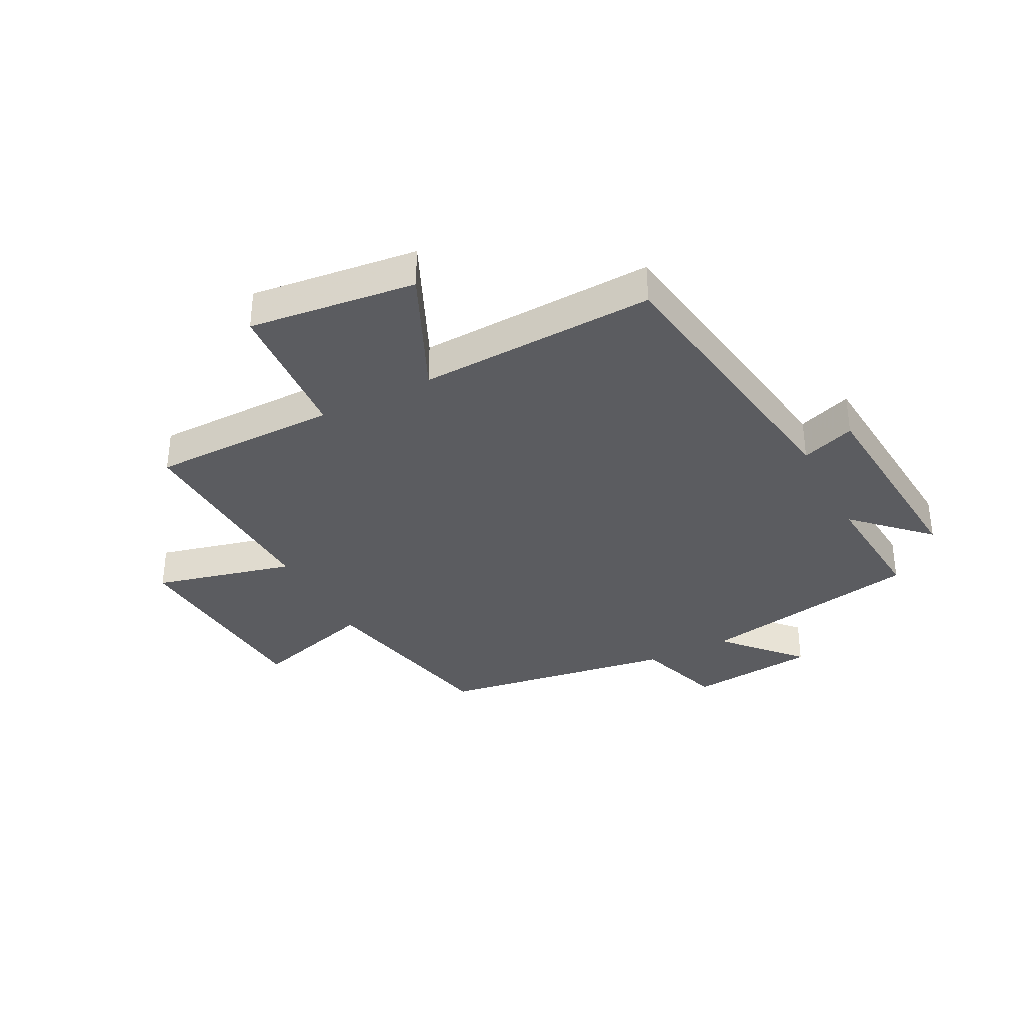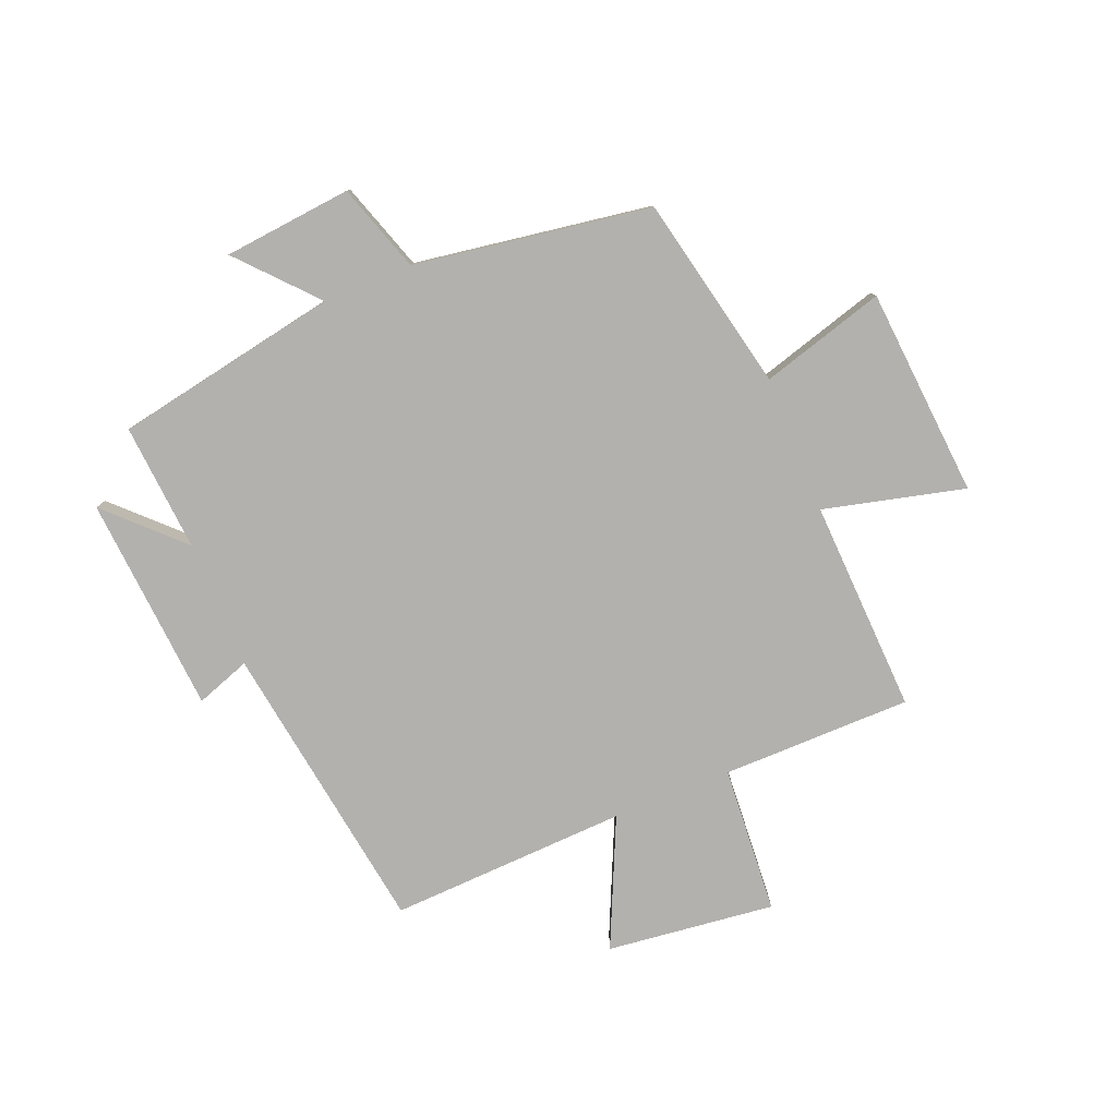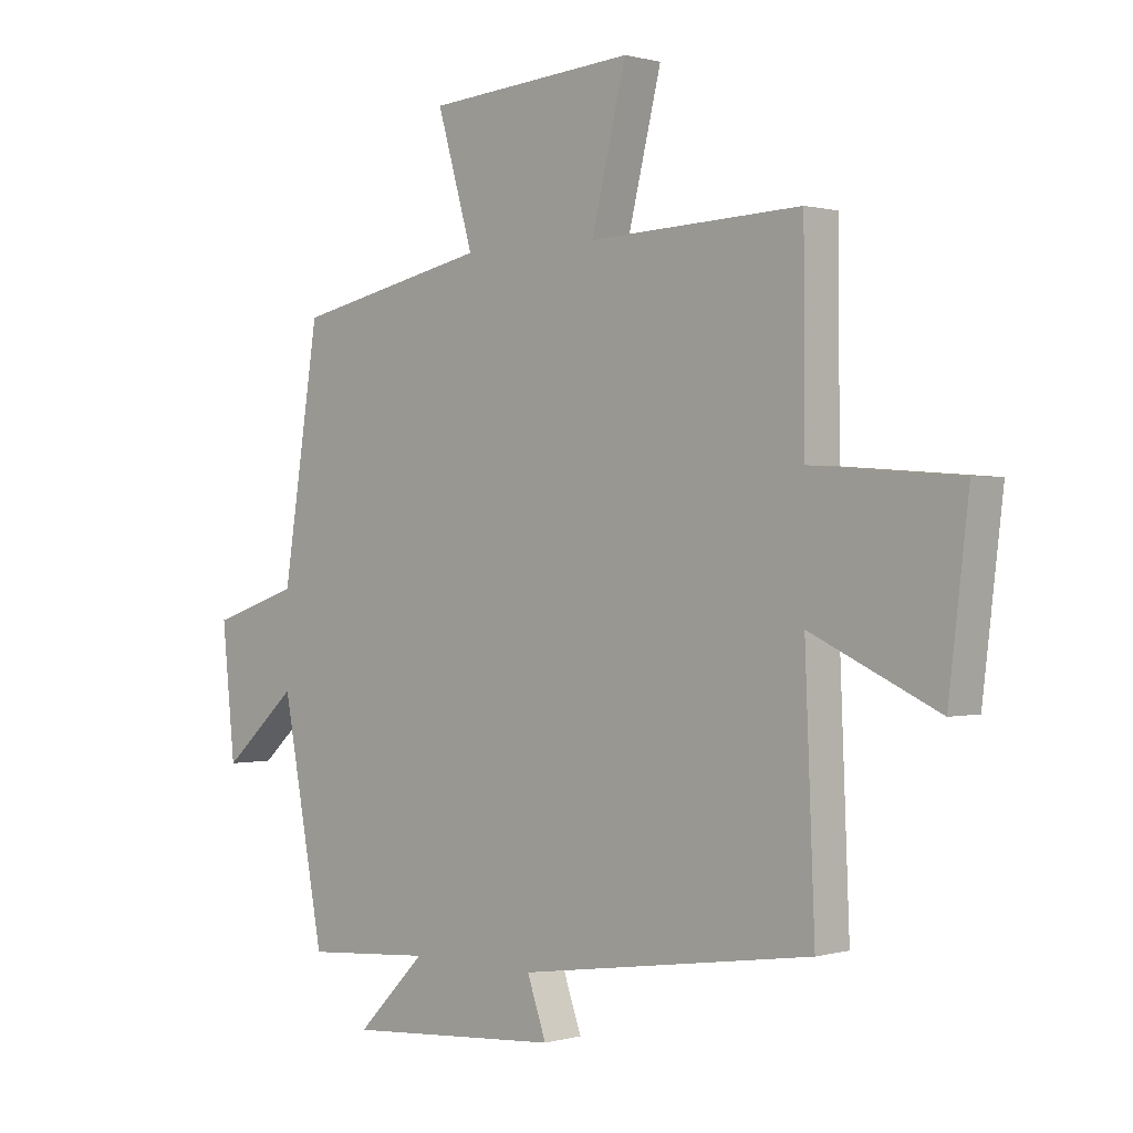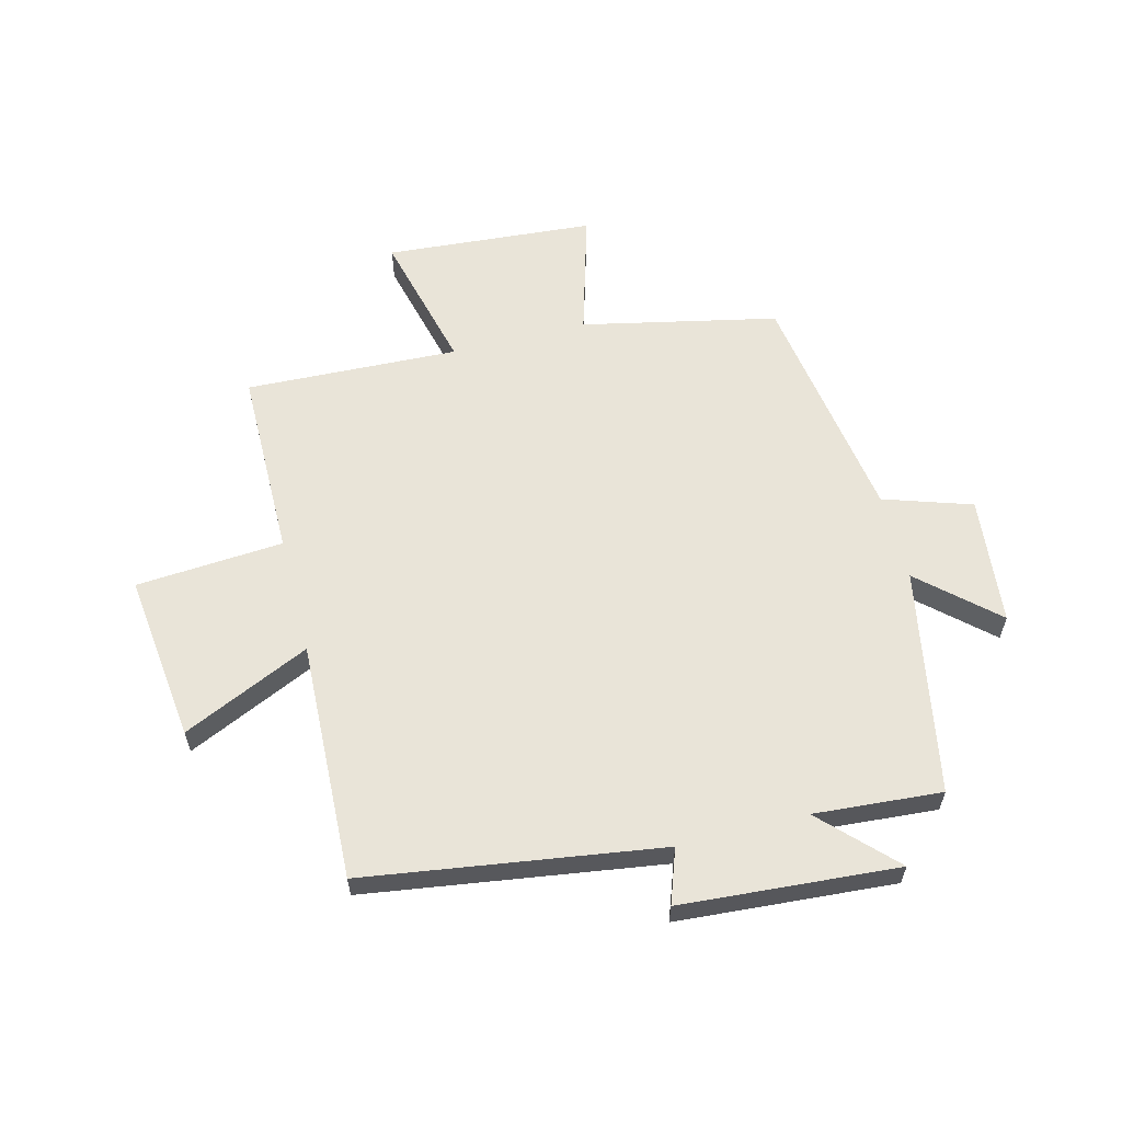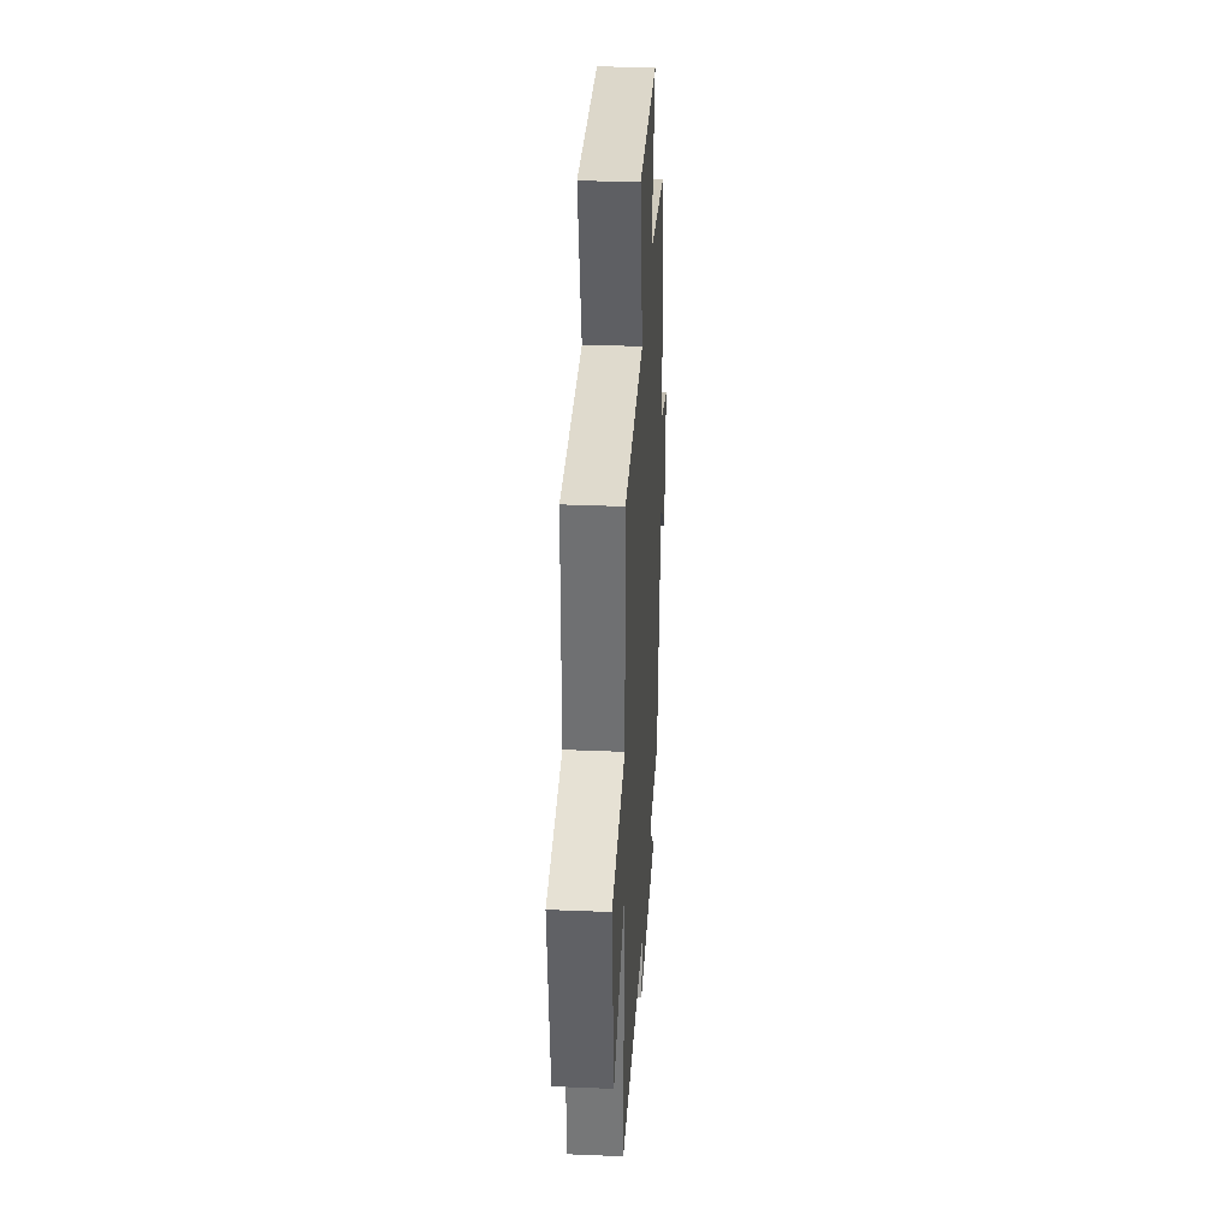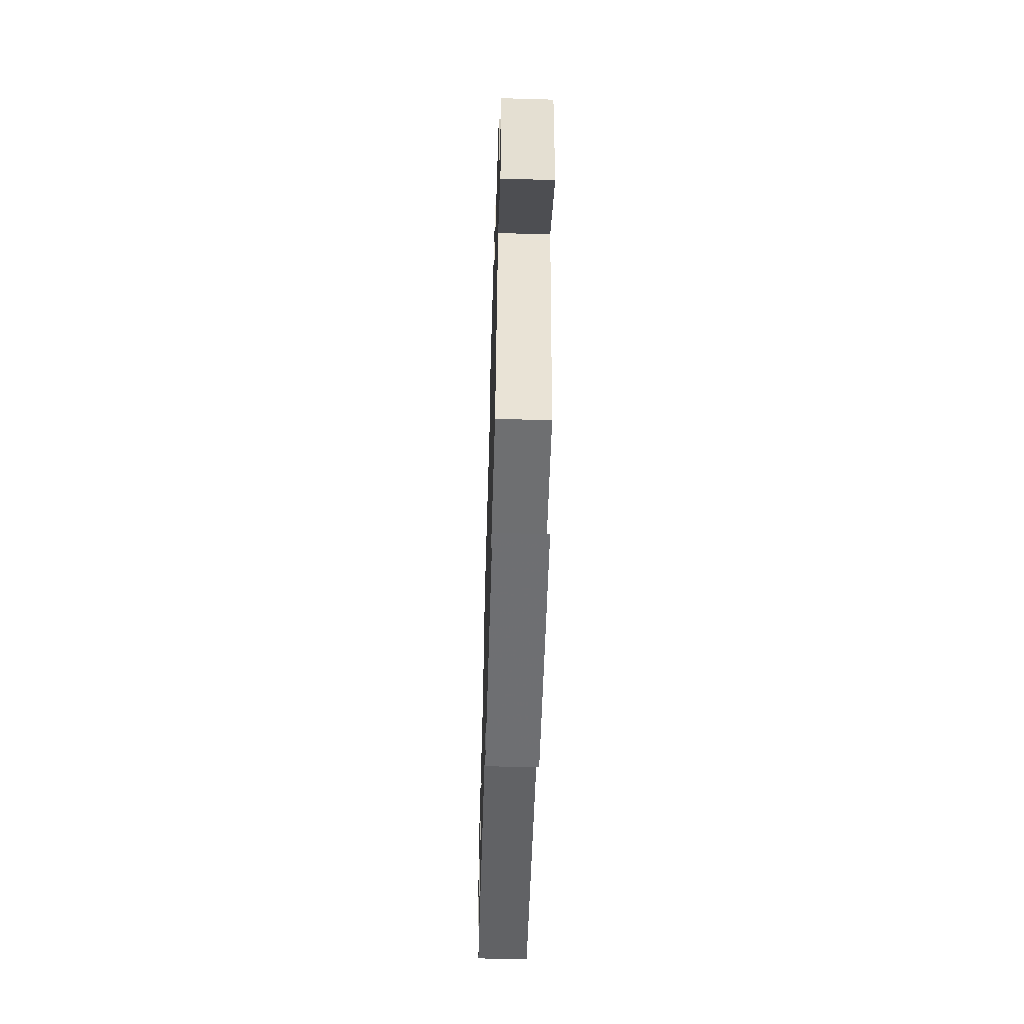
<metadata>
{"format":"obj","ext":"obj","renderer":"f3d","projection":"perspective","resolution":1024,"background":"white","views":[{"elev":-35.0,"azim":117.4,"up":"+Y"},{"elev":-79.2,"azim":-67.8,"up":"+Y"},{"elev":0.5,"azim":44.0,"up":"+Z"},{"elev":60.3,"azim":165.6,"up":"+Y"},{"elev":35.0,"azim":93.2,"up":"+Z"},{"elev":-59.0,"azim":-91.7,"up":"+Z"}]}
</metadata>
<code>
v 0.498 0.07 0.515
v 0.5 0.07 0.19
v 0.753 0.07 0.172
v 0.719 0.07 -0.116
v 0.5 0.07 -0.016
v 0.517 0.07 -0.425
v 0.011 0.07 -0.5
v 0.044 0.07 -0.593
v -0.328 0.07 -0.621
v -0.209 0.07 -0.5
v -0.428 0.07 -0.517
v -0.5 0.07 -0.131
v -0.629 0.07 -0.247
v -0.651 0.07 -0.027
v -0.5 0.07 0.023
v -0.437 0.07 0.428
v -0.103 0.07 0.5
v -0.165 0.07 0.713
v 0.193 0.07 0.741
v 0.133 0.07 0.5
v 0.498 0 0.515
v 0.5 0 0.19
v 0.753 0 0.172
v 0.719 0 -0.116
v 0.5 0 -0.016
v 0.517 0 -0.425
v 0.011 0 -0.5
v 0.044 0 -0.593
v -0.328 0 -0.621
v -0.209 0 -0.5
v -0.428 0 -0.517
v -0.5 0 -0.131
v -0.629 0 -0.247
v -0.651 0 -0.027
v -0.5 0 0.023
v -0.437 0 0.428
v -0.103 0 0.5
v -0.165 0 0.713
v 0.193 0 0.741
v 0.133 0 0.5
f 17 18 19 20
f 15 16 17 20
f 15 20 1 2
f 12 13 14 15
f 10 11 12 15
f 10 15 2 3
f 7 8 9 10
f 5 6 7 10
f 5 10 3
f 3 4 5
f 40 39 38 37
f 40 37 36 35
f 22 21 40 35
f 35 34 33 32
f 35 32 31 30
f 23 22 35 30
f 30 29 28 27
f 30 27 26 25
f 23 30 25
f 25 24 23
f 1 21 22 2
f 2 22 23 3
f 3 23 24 4
f 4 24 25 5
f 5 25 26 6
f 6 26 27 7
f 7 27 28 8
f 8 28 29 9
f 9 29 30 10
f 10 30 31 11
f 11 31 32 12
f 12 32 33 13
f 13 33 34 14
f 14 34 35 15
f 15 35 36 16
f 16 36 37 17
f 17 37 38 18
f 18 38 39 19
f 19 39 40 20
f 20 40 21 1

</code>
